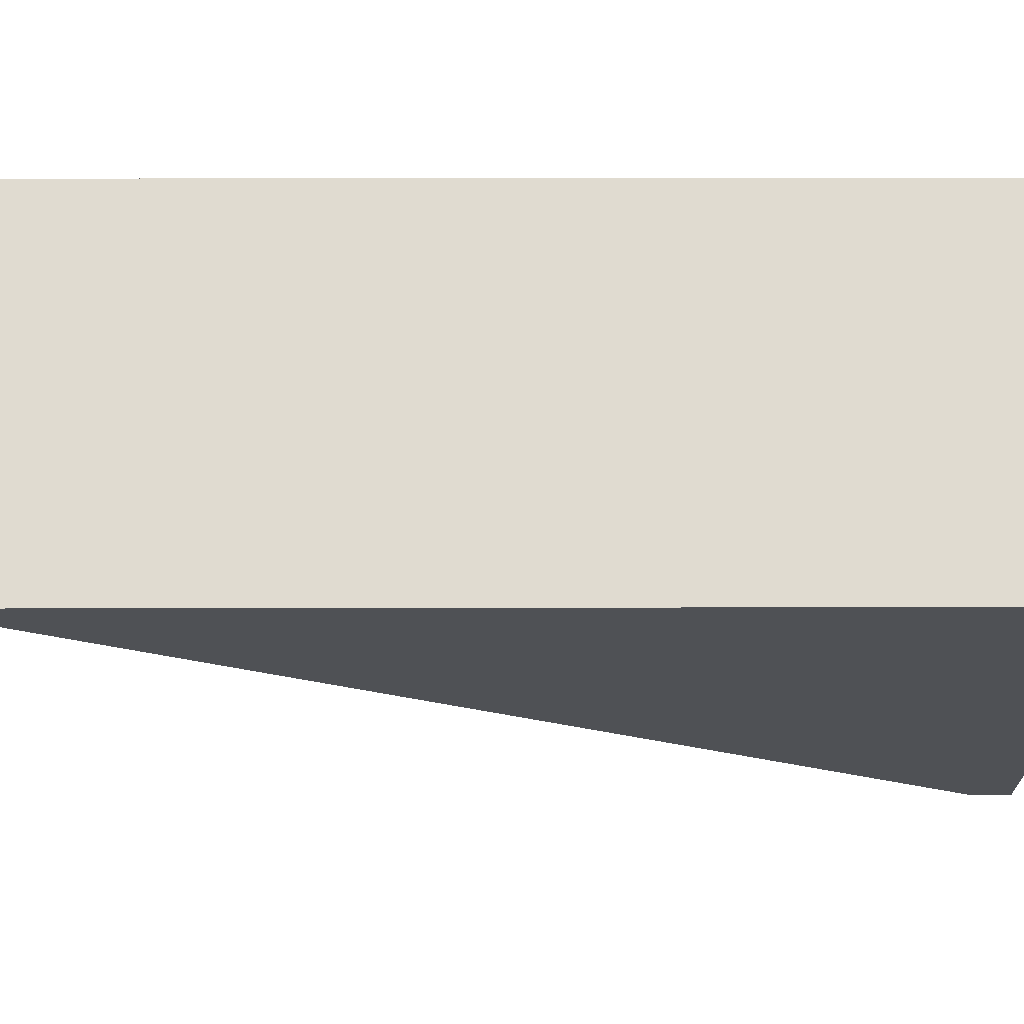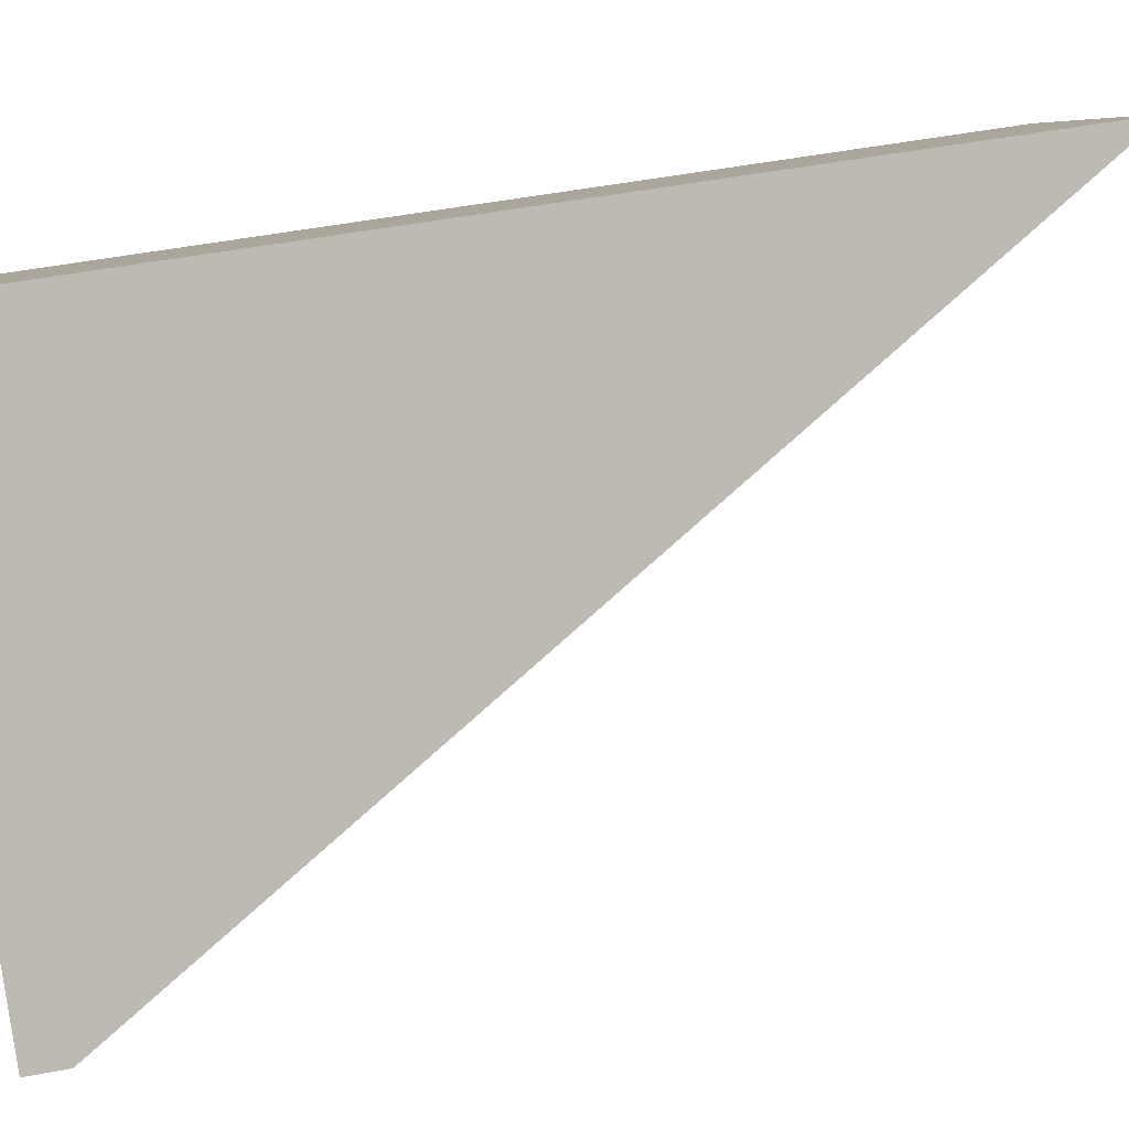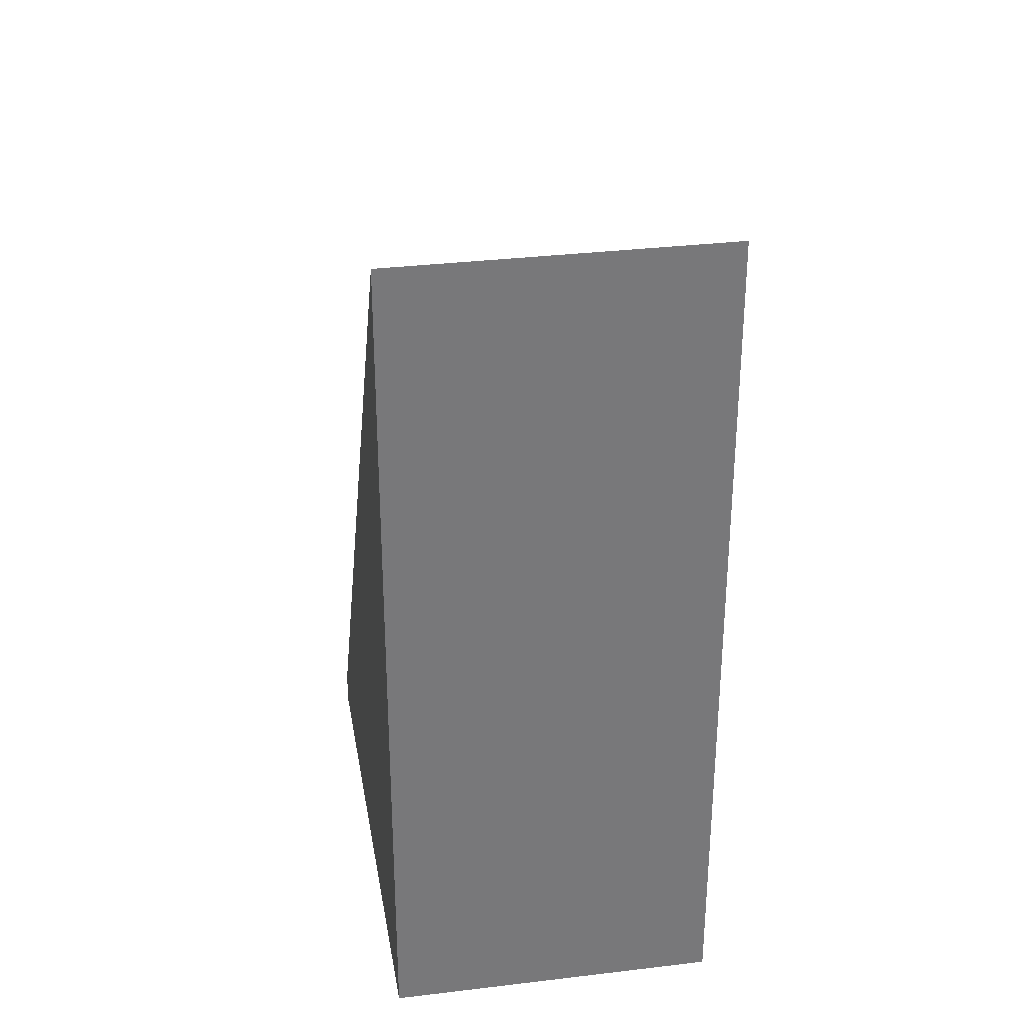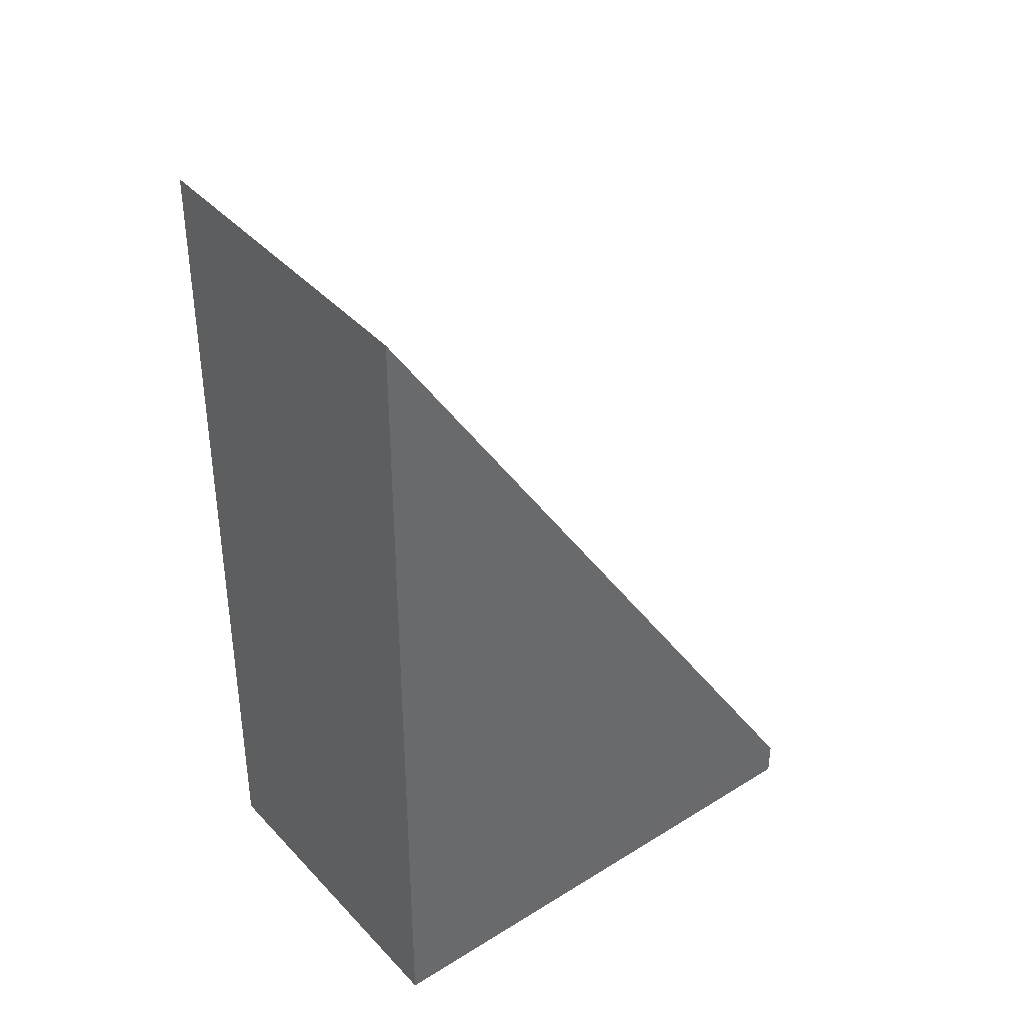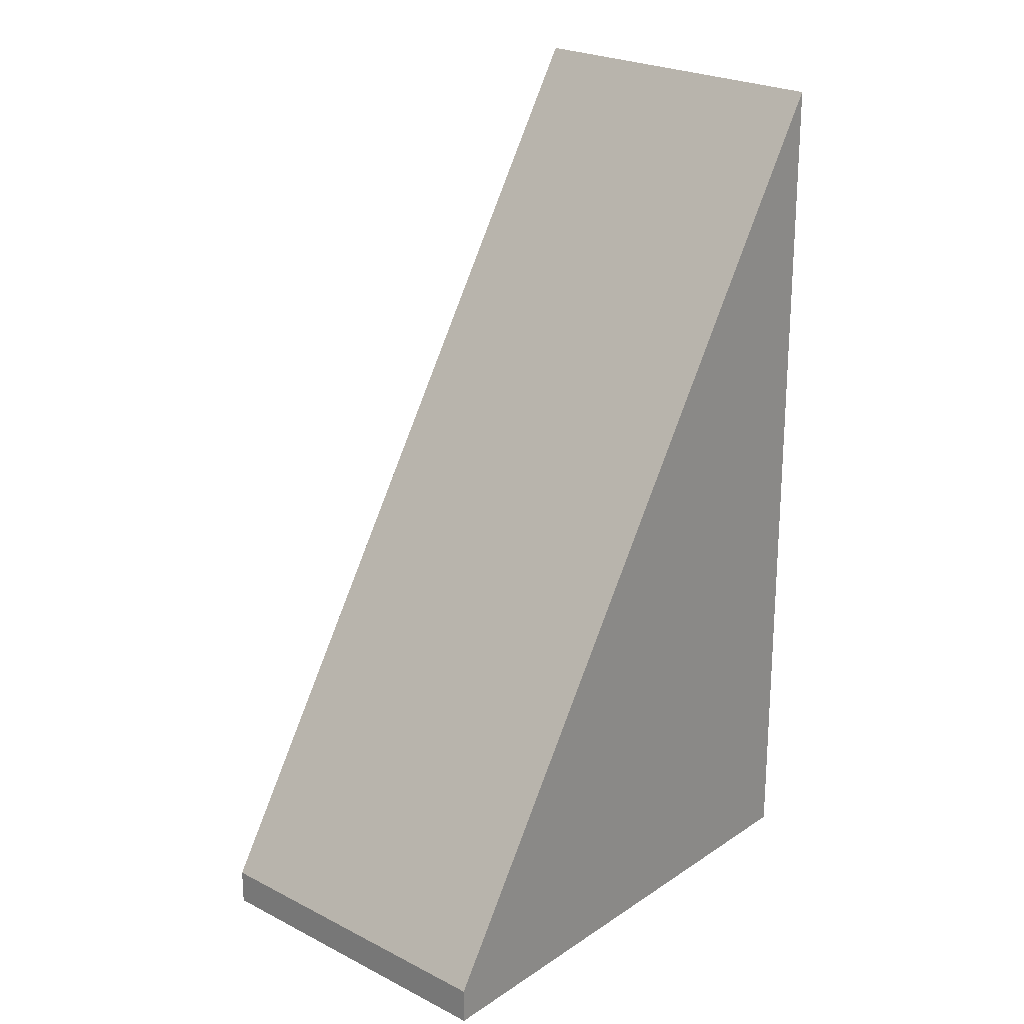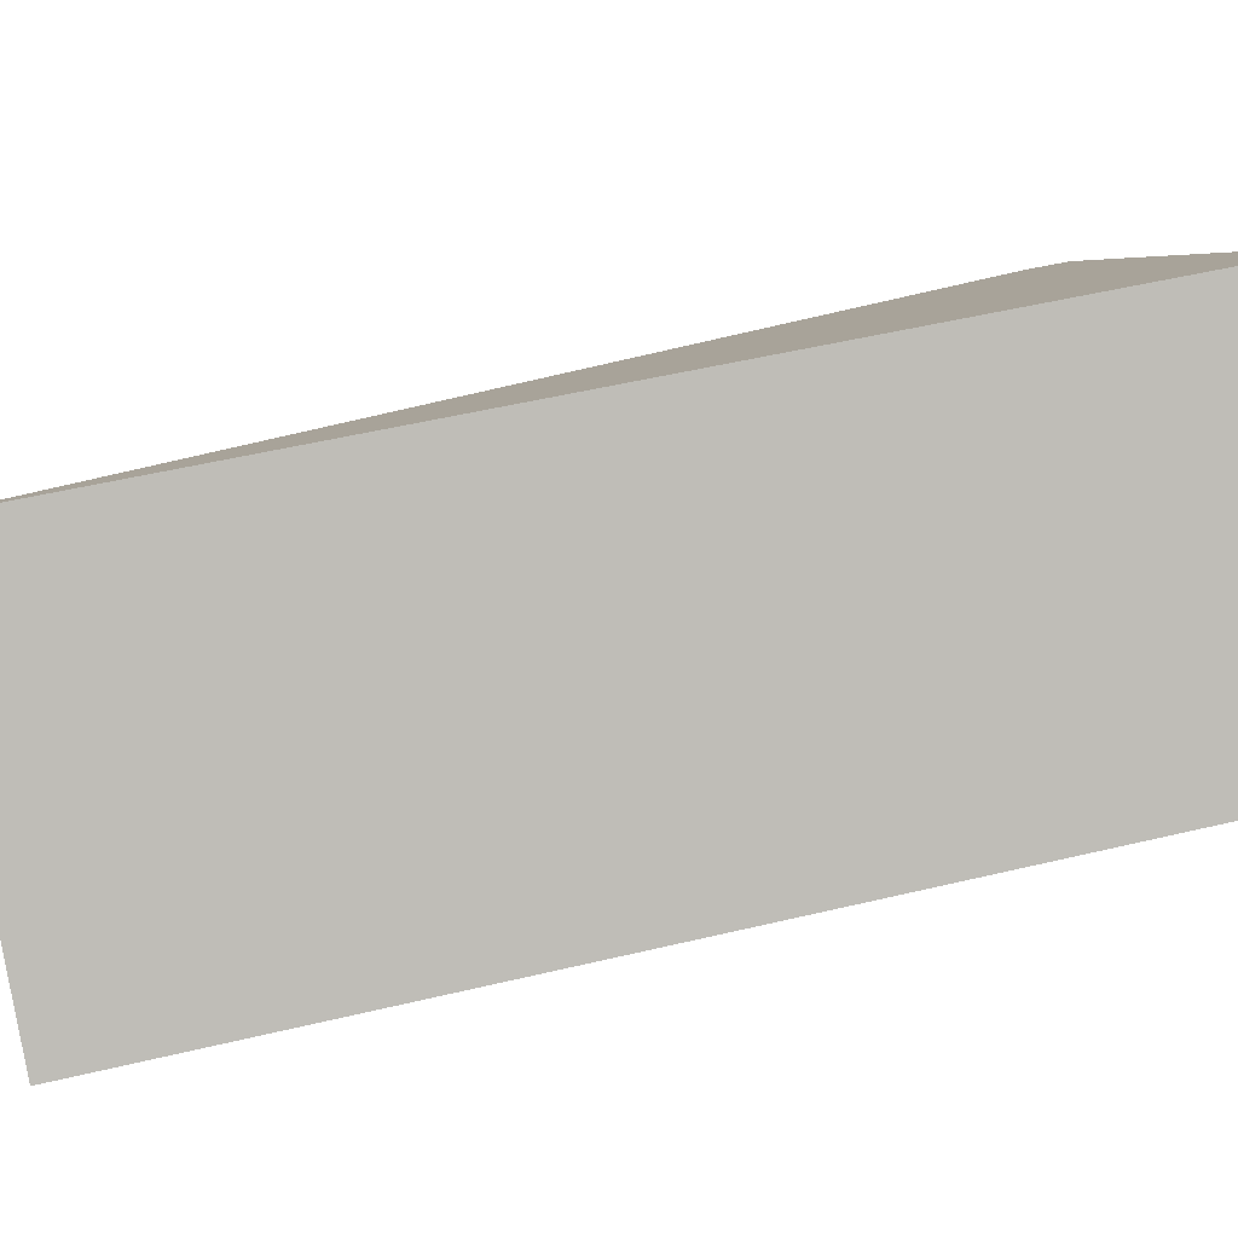
<metadata>
{"format":"obj","ext":"obj","renderer":"f3d","projection":"perspective","resolution":1024,"background":"white","views":[{"elev":23.2,"azim":-90.2,"up":"+Z"},{"elev":54.1,"azim":78.9,"up":"+Z"},{"elev":32.9,"azim":-56.4,"up":"+Y"},{"elev":40.4,"azim":5.3,"up":"+Y"},{"elev":23.6,"azim":174.4,"up":"+Y"},{"elev":48.8,"azim":-105.1,"up":"+Z"}]}
</metadata>
<code>
v  3.61 13.77 3.862
v  5.326 2.274 -4.98
v  0 13.77 8.432e-16
v  8.204 3.855 -0.433
v  6.115 0.571 -5.718
v  9.725 0.571 -1.856
v  6.115 3.501e-16 -5.718
v  5.326 3.049e-16 -4.98
v  0 0 0
v  3.61 -2.365e-16 3.862
v  8.204 2.651e-17 -0.433
v  9.725 1.136e-16 -1.856
g defaultobject
f 1 2 3
f 2 1 4
f 2 4 5
f 5 4 6
f 7 2 5
f 2 7 3
f 3 7 8
f 3 8 9
f 9 1 3
f 1 9 10
f 10 4 1
f 4 10 6
f 6 10 11
f 6 11 12
f 12 5 6
f 5 12 7
f 8 10 9
f 10 8 7
f 10 7 12
f 10 12 11

</code>
